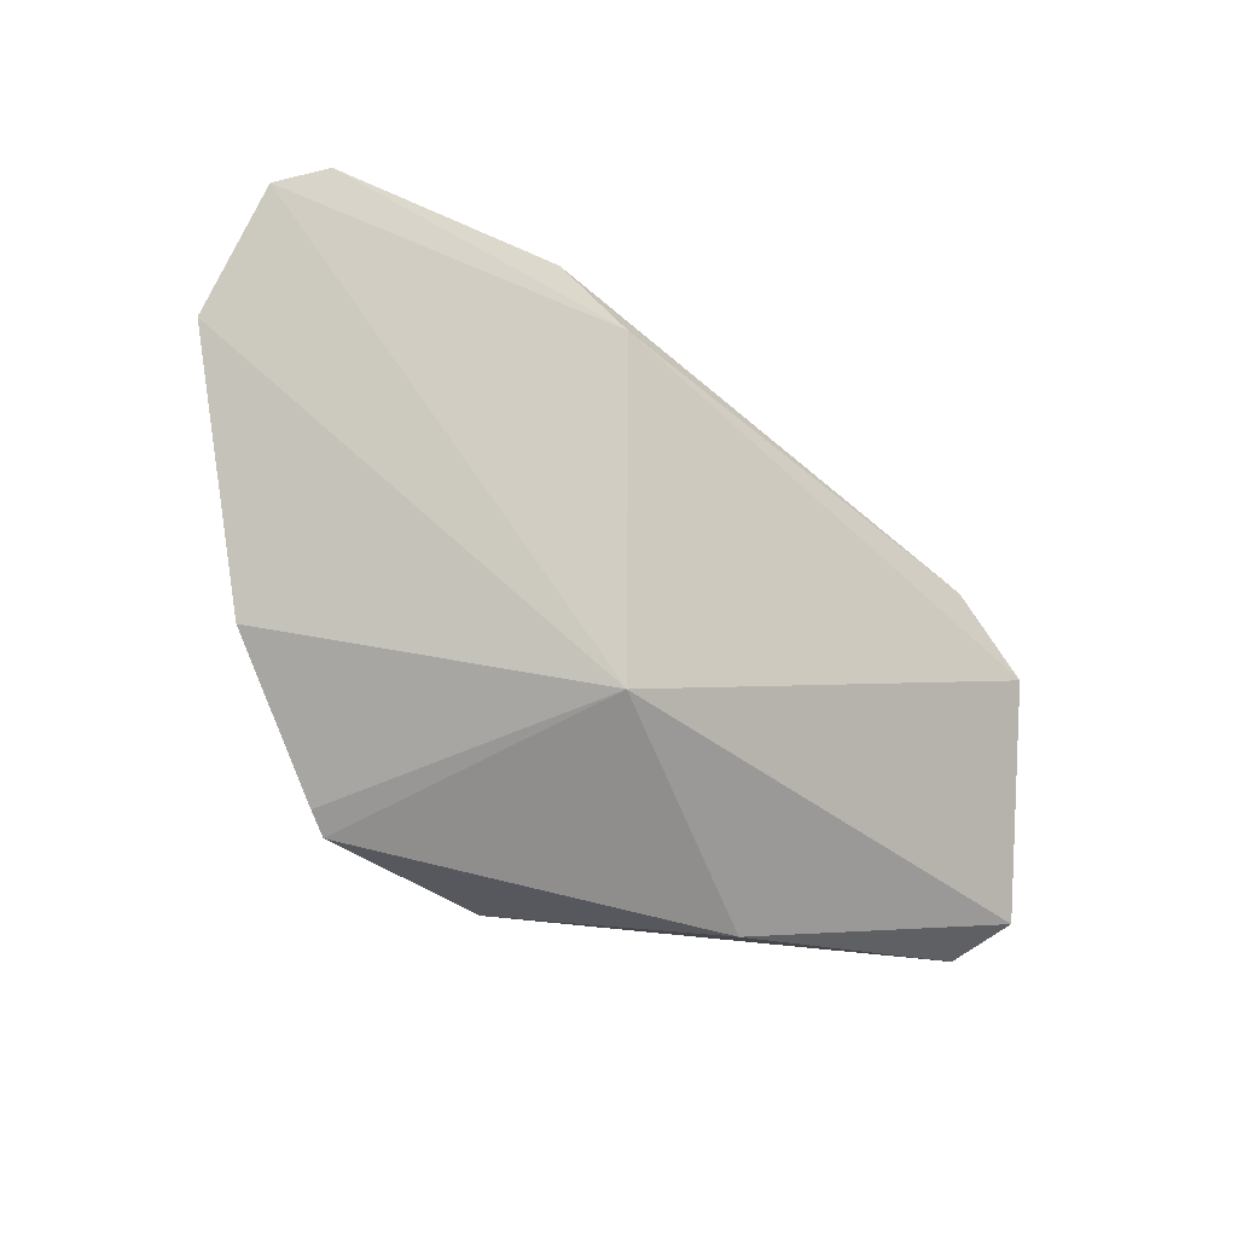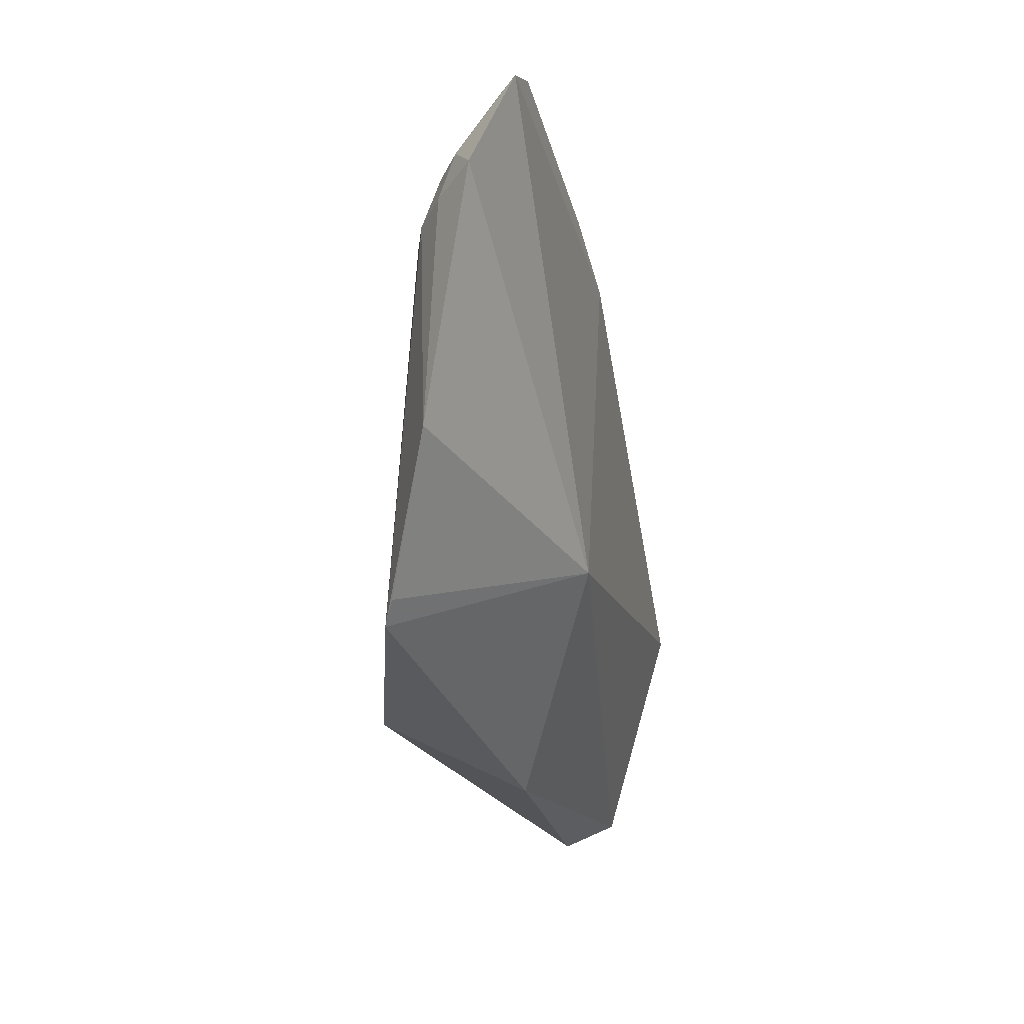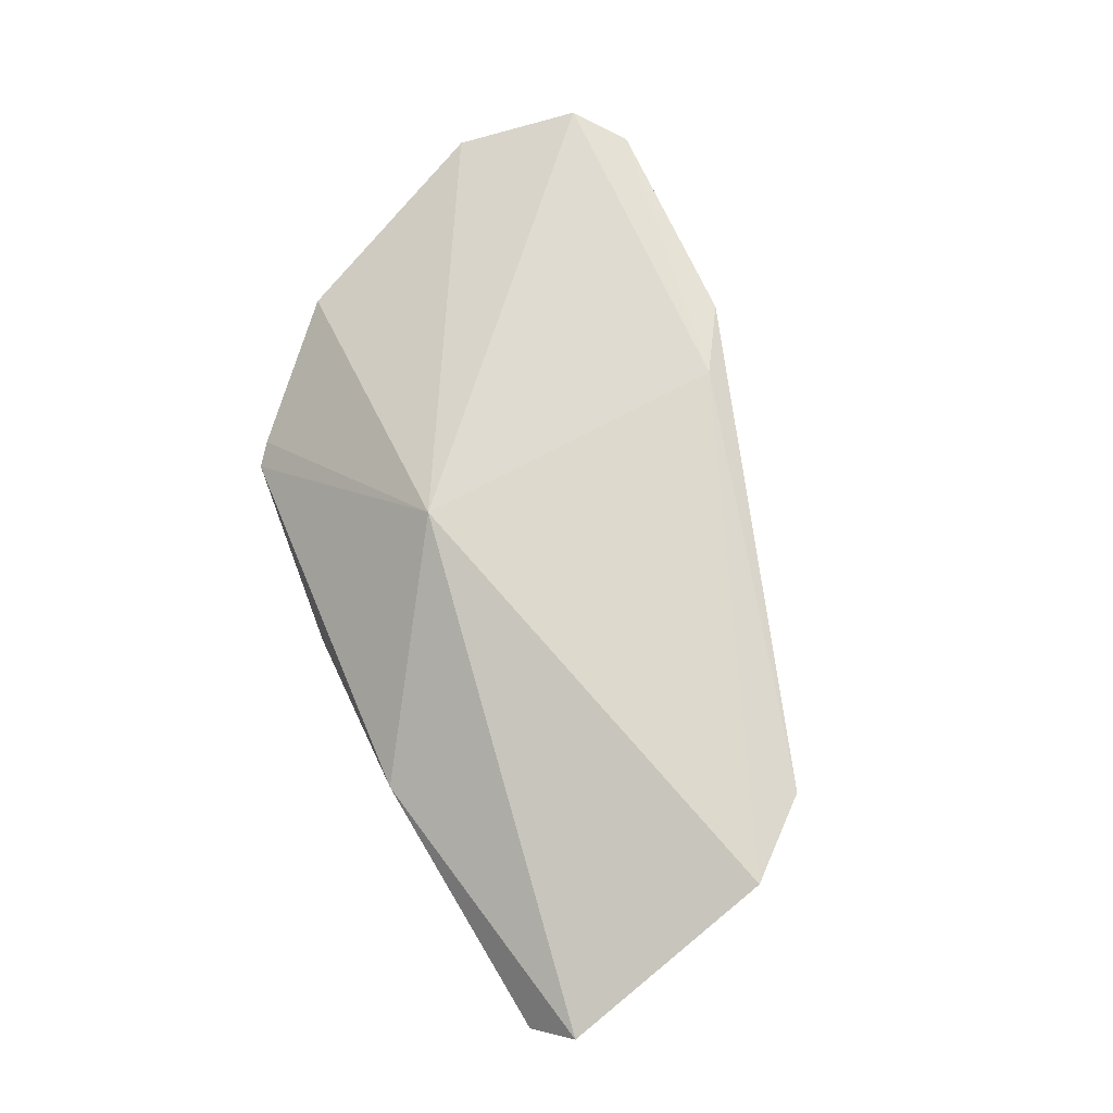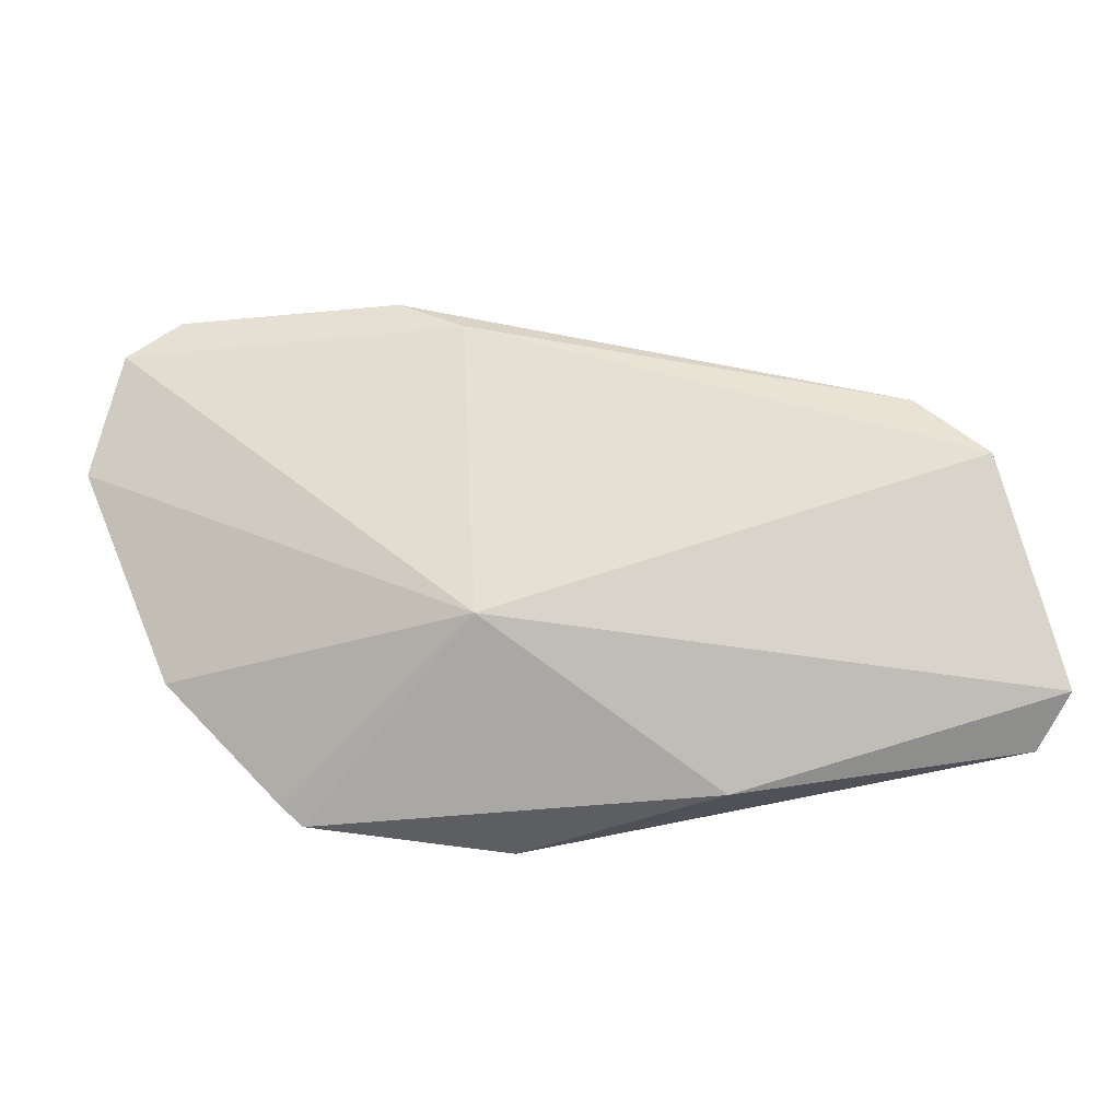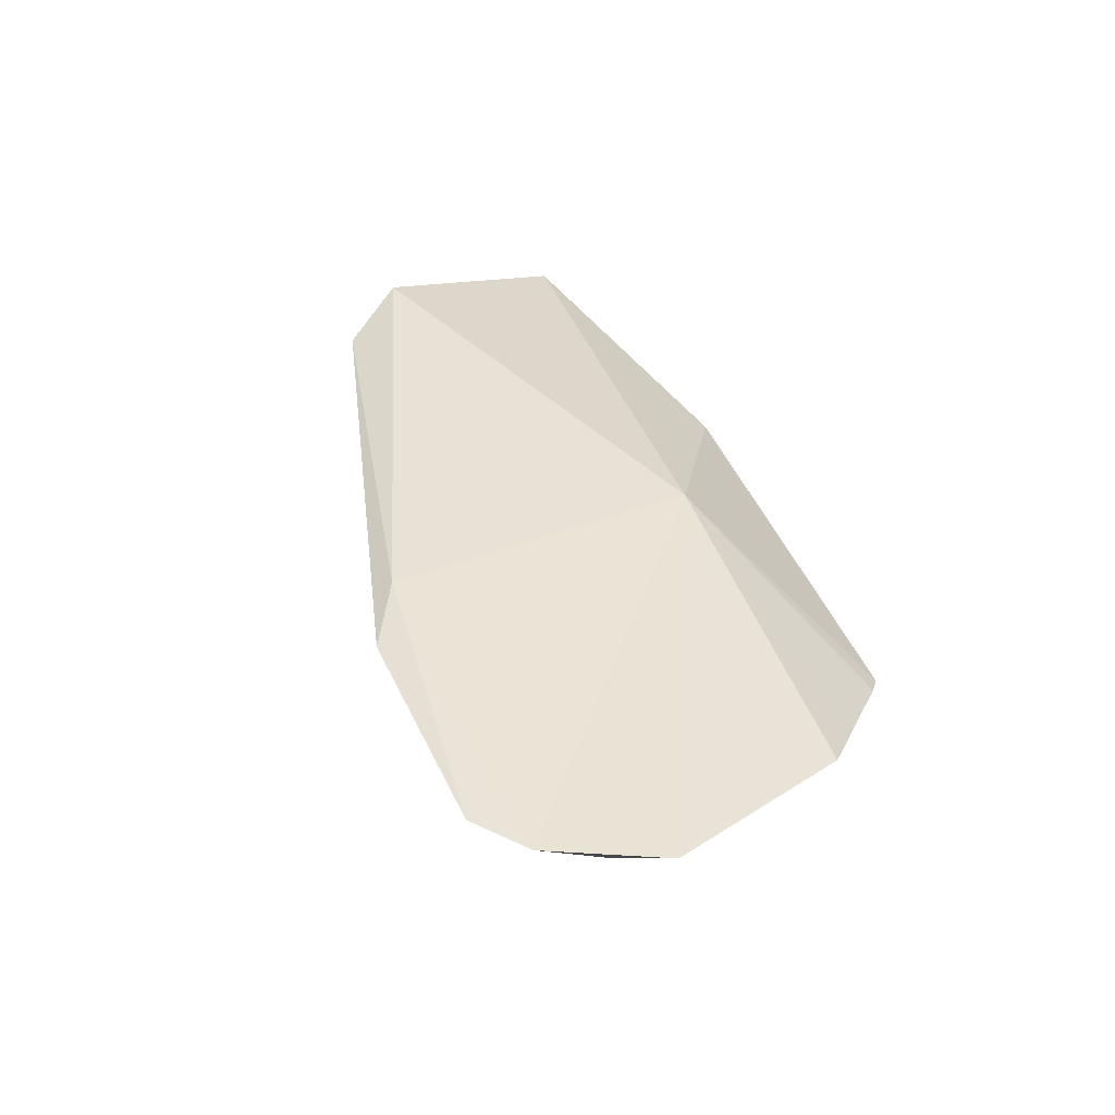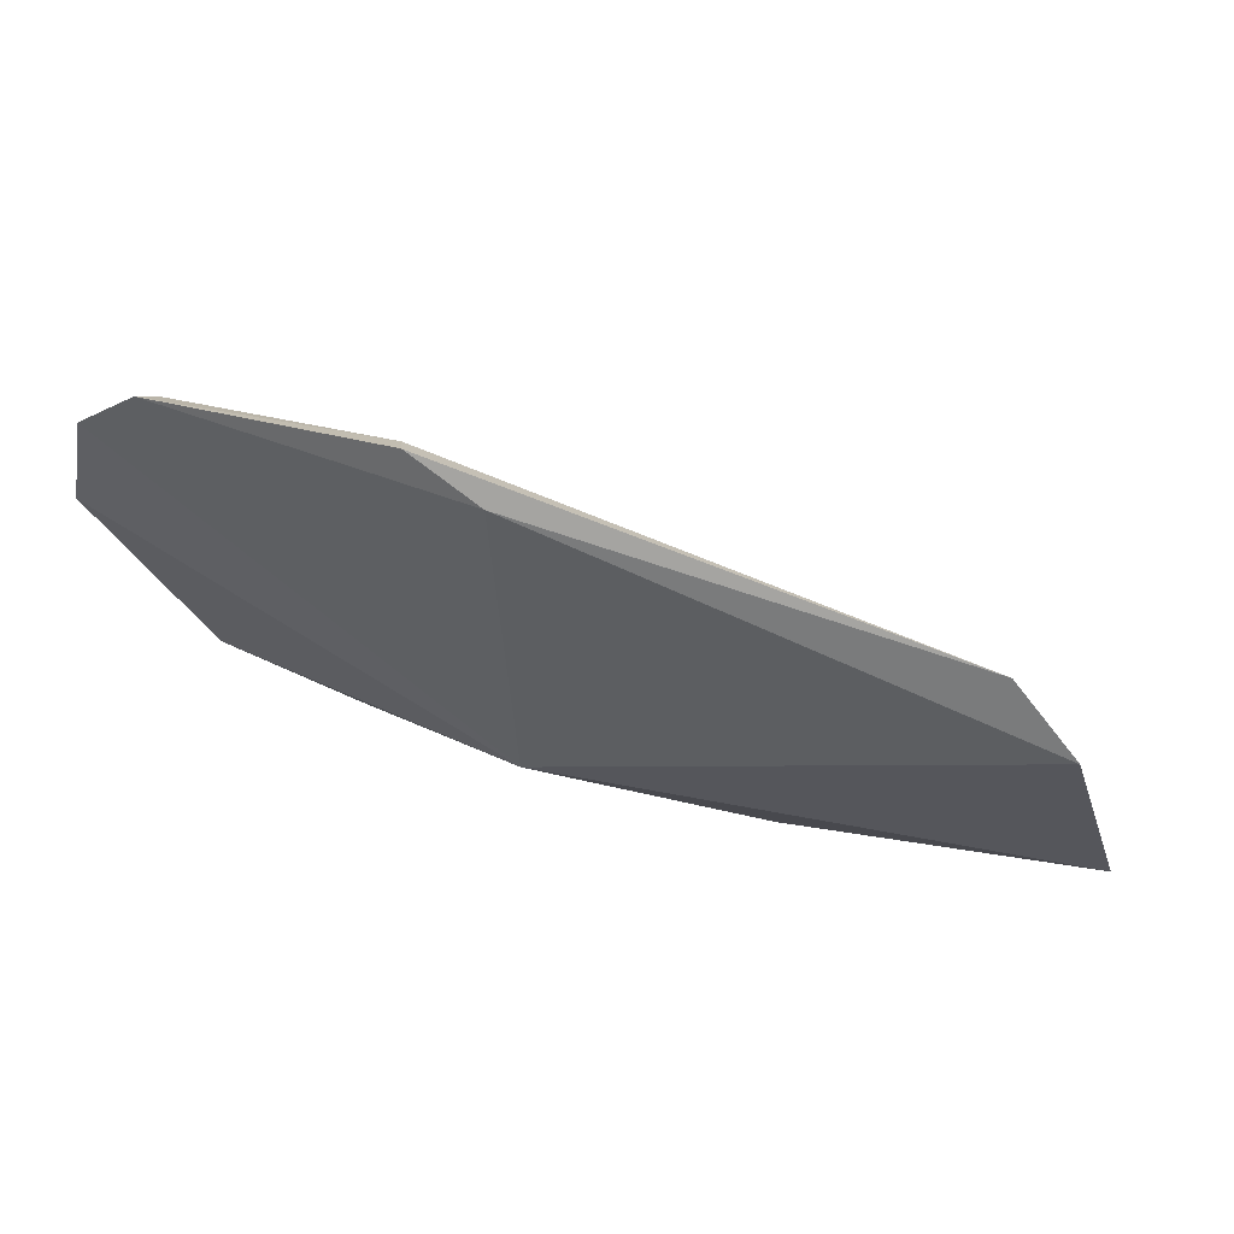
<metadata>
{"format":"obj","ext":"obj","renderer":"f3d","projection":"perspective","resolution":1024,"background":"white","views":[{"elev":-24.1,"azim":-36.6,"up":"+Y"},{"elev":-28.0,"azim":-75.2,"up":"+Y"},{"elev":67.2,"azim":65.0,"up":"+Z"},{"elev":-34.0,"azim":9.8,"up":"+Y"},{"elev":43.5,"azim":-114.8,"up":"+Z"},{"elev":44.5,"azim":15.7,"up":"+Y"}]}
</metadata>
<code>
v 0.1276 0.1292 -0.4618
v 0.1429 0.1431 -0.4415
v -0.1758 0.1307 -0.4595
v -0.2178 0.339 -0.3937
v 0.09442 0.2681 -0.4113
v -0.08436 0.1784 -0.4015
v -0.02576 0.1853 -0.4908
v 0.007565 0.1166 -0.4535
v 0.1103 0.1902 -0.4529
v -0.2575 0.2709 -0.4069
v -0.09024 0.3183 -0.3923
v 0.1229 0.2354 -0.4081
v -0.08438 0.1178 -0.4923
v -0.1464 0.2904 -0.4435
v -0.1675 0.1234 -0.4647
v 0.1308 0.1375 -0.4595
v 0.01586 0.2033 -0.4775
v -0.2416 0.3226 -0.3928
v -0.2219 0.1788 -0.4338
v 0.07838 0.1331 -0.4763
v -0.1237 0.331 -0.4048
v -0.1976 0.2771 -0.4456
v -0.1202 0.3025 -0.4297
v -0.04383 0.1727 -0.4934
v 0.05626 0.1718 -0.479
v -0.1201 0.3368 -0.3949
v -0.212 0.3327 -0.403
v -0.1723 0.2906 -0.4437
v -0.1591 0.2371 -0.4614
v -0.2249 0.2903 -0.4279
v -0.2278 0.2658 -0.4347
v -0.2369 0.3165 -0.4015
v -0.04393 0.1739 -0.4934
v -0.2115 0.3025 -0.4278
v -0.2416 0.2676 -0.4236
v -0.2382 0.291 -0.418
f 8 1 2
f 8 2 6
f 12 6 2
f 12 11 6
f 12 5 11
f 12 9 5
f 12 2 9
f 13 1 8
f 15 8 6
f 15 6 3
f 15 13 8
f 16 9 2
f 16 2 1
f 17 5 9
f 17 7 14
f 18 10 6
f 18 11 4
f 18 6 11
f 19 3 6
f 19 6 10
f 19 15 3
f 20 1 13
f 23 17 14
f 23 5 17
f 23 21 5
f 23 14 21
f 24 20 13
f 24 7 20
f 25 20 7
f 25 7 17
f 25 17 9
f 25 9 16
f 25 16 1
f 25 1 20
f 26 11 5
f 26 5 21
f 26 21 4
f 26 4 11
f 27 4 21
f 28 14 7
f 28 27 21
f 28 21 14
f 29 13 15
f 29 15 22
f 31 22 15
f 31 15 19
f 31 30 22
f 32 18 4
f 32 4 27
f 33 22 28
f 33 29 22
f 33 24 13
f 33 13 29
f 33 28 7
f 33 7 24
f 34 28 22
f 34 27 28
f 34 22 30
f 34 32 27
f 34 30 32
f 35 31 19
f 35 19 10
f 36 32 30
f 36 10 18
f 36 18 32
f 36 35 10
f 36 30 31
f 36 31 35

</code>
